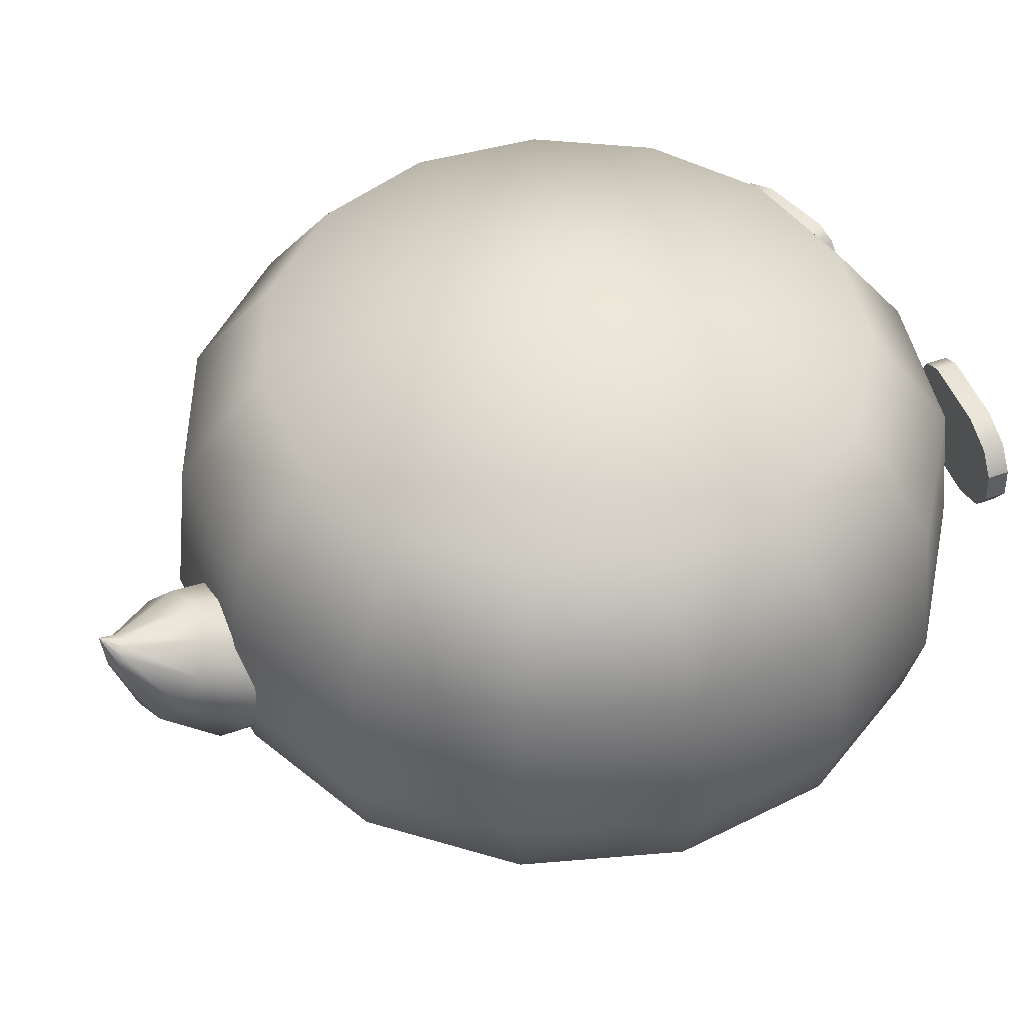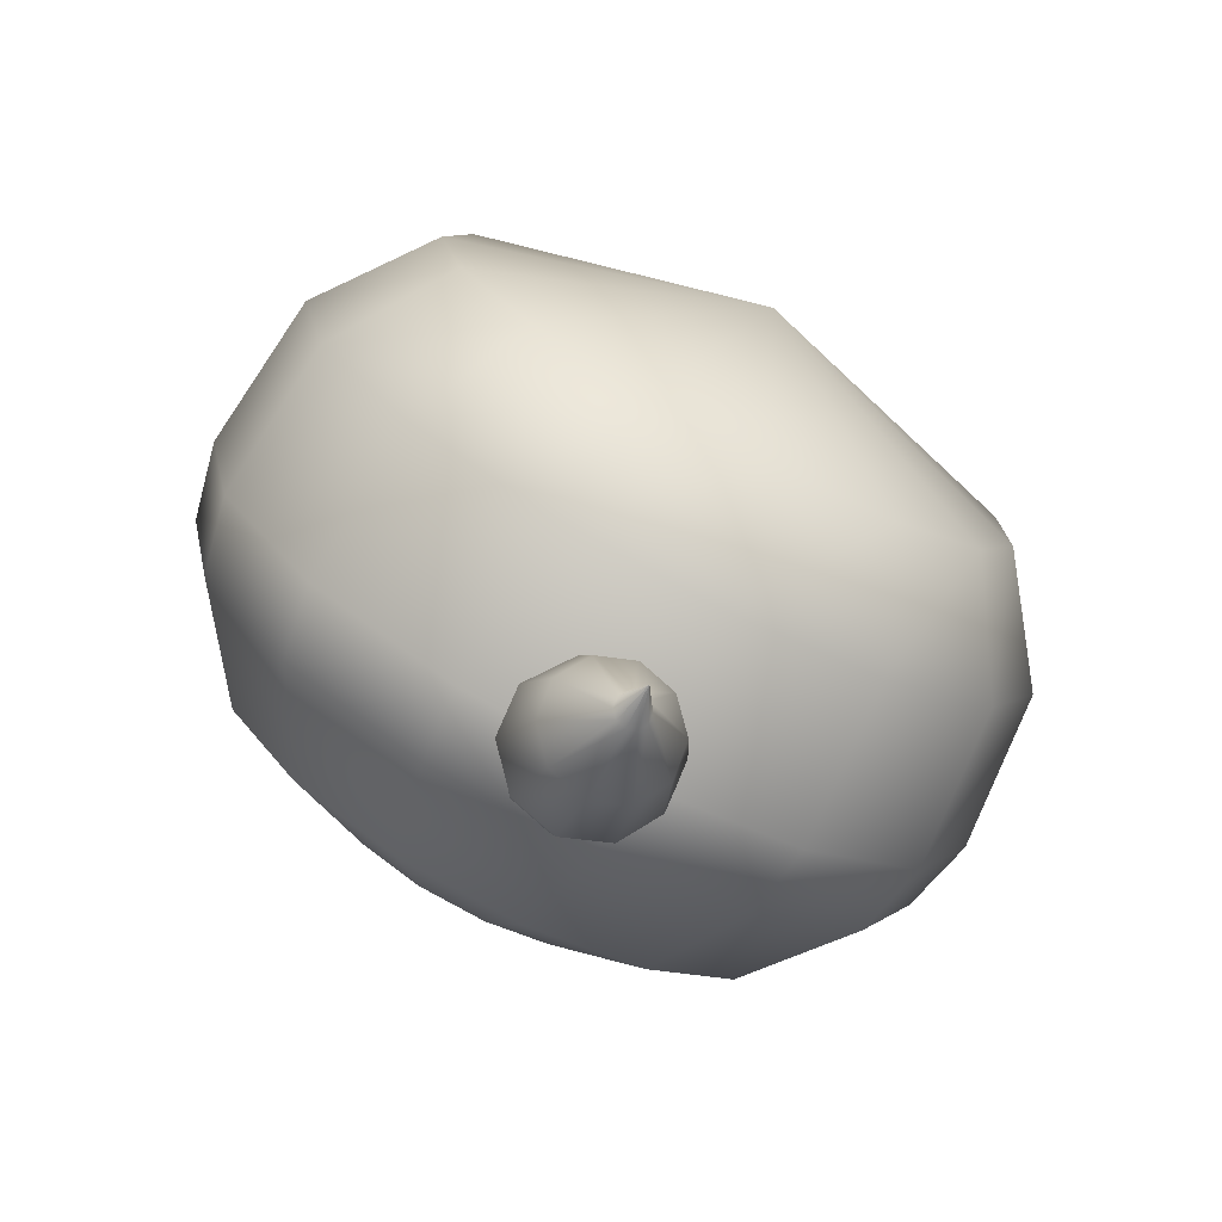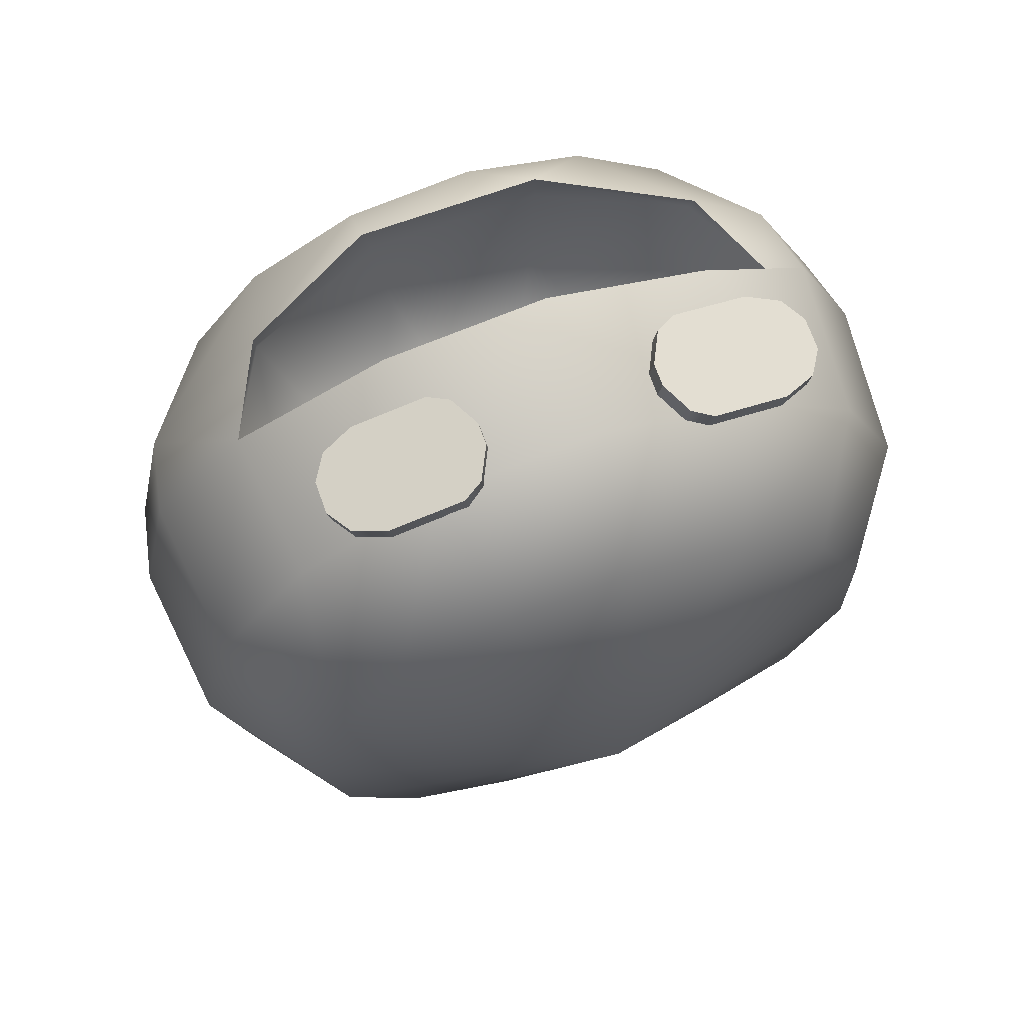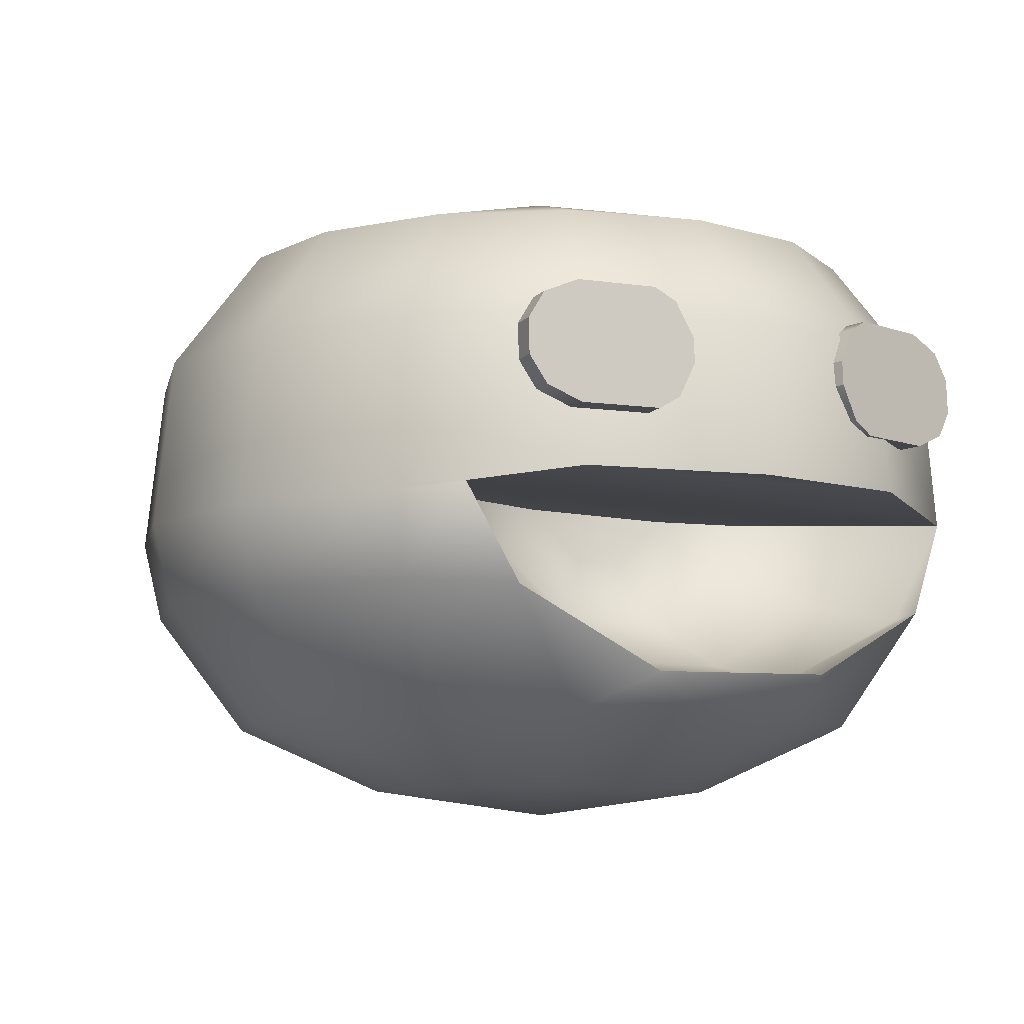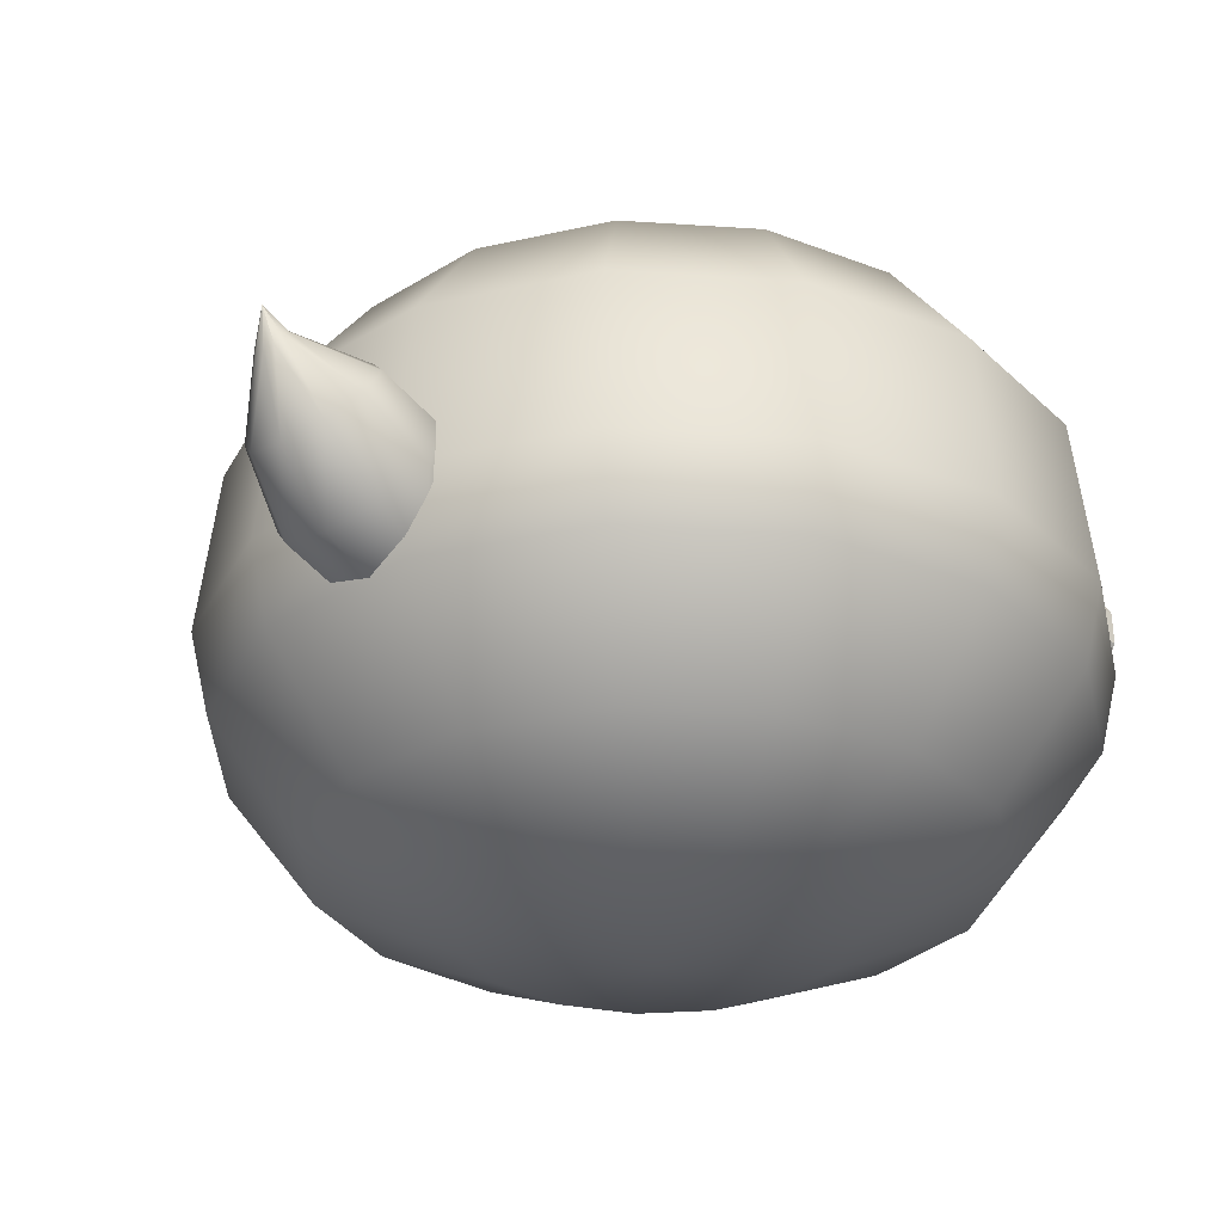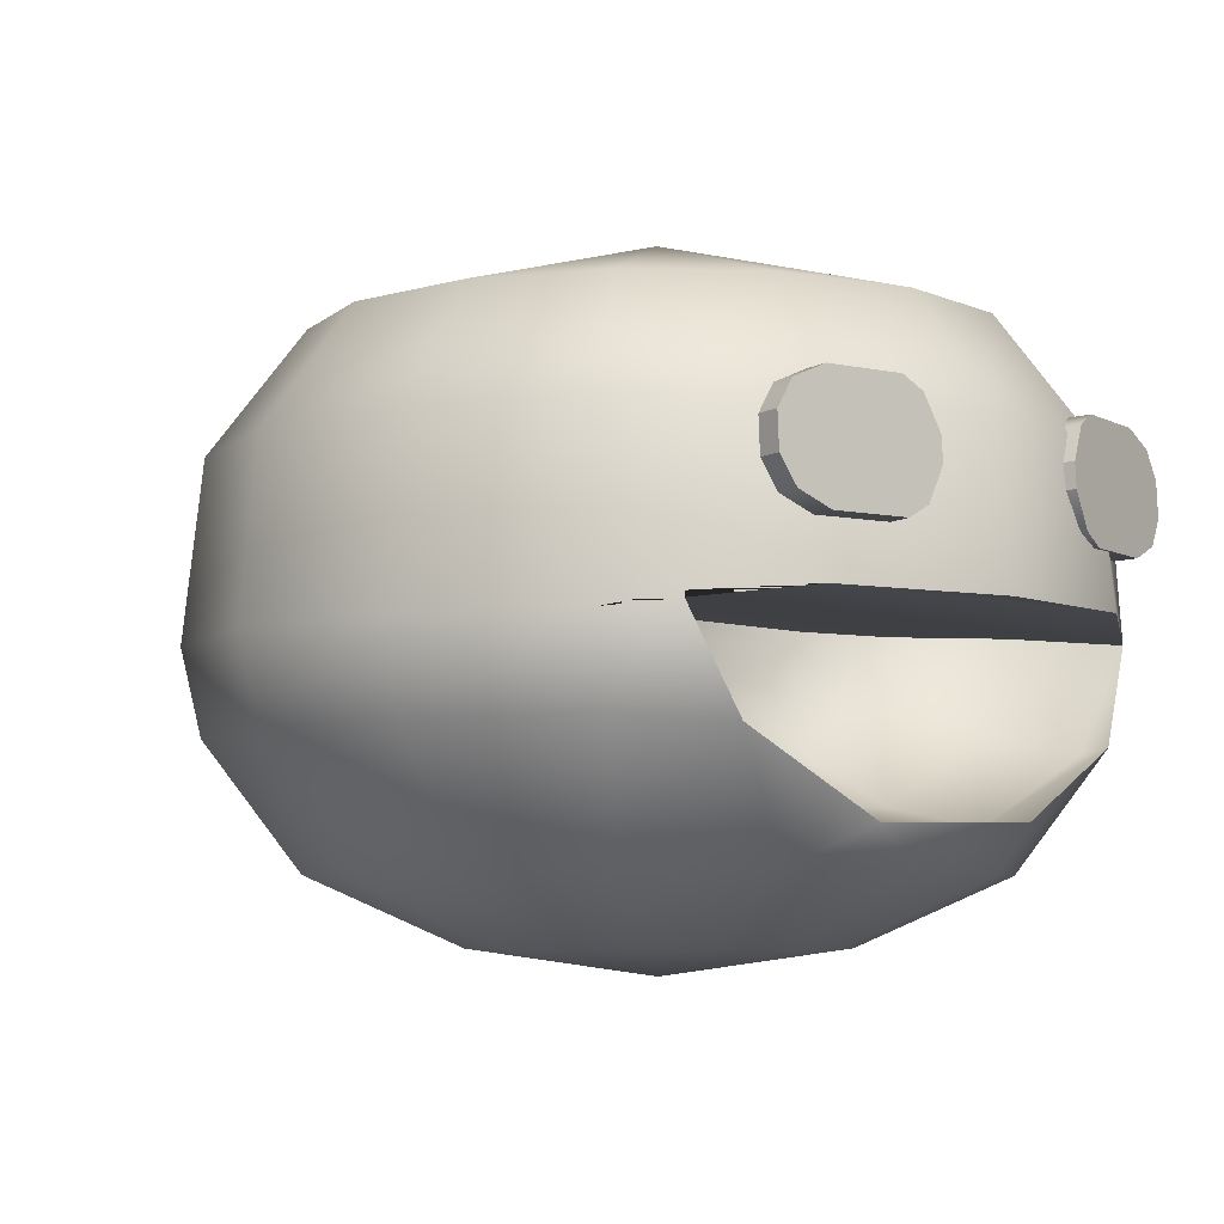
<metadata>
{"format":"obj","ext":"obj","renderer":"f3d","projection":"perspective","resolution":1024,"background":"white","views":[{"elev":47.7,"azim":-119.5,"up":"+Y"},{"elev":-75.6,"azim":152.2,"up":"+Z"},{"elev":68.5,"azim":160.0,"up":"+Z"},{"elev":-8.1,"azim":-35.0,"up":"+Y"},{"elev":-29.6,"azim":-143.6,"up":"+Y"},{"elev":-5.9,"azim":-47.1,"up":"+Y"}]}
</metadata>
<code>
v 0.8871 -0.4082 -0.395
v 0.6498 -0.4082 -0.7216
v 1.187 -0.04994 -1.318
v 1.621 -0.04994 -0.7216
v 0.971 -0.4082 0
v 1.774 -0.04994 0
v 0 -0.5482 0
v 0.3001 -0.4082 -0.9235
v 0.5483 -0.04994 -1.687
v 1.519 0.6073 -1.687
v 2.074 0.6073 -0.9235
v 0.8871 -0.4082 0.395
v 1.621 -0.04994 0.7216
v 2.271 0.6073 0
v -0.1015 -0.4082 -0.9657
v -0.1855 -0.04994 -1.764
v 0.7016 0.6073 -2.159
v 1.589 1.056 -1.764
v 2.169 1.056 -0.9657
v 0.6498 -0.4082 0.7216
v 1.187 -0.04994 1.318
v 2.074 0.6073 0.9235
v 2.374 1.056 0
v -0.4855 -0.4082 -0.8409
v -0.8871 -0.04994 -1.536
v -0.2373 0.6073 -2.258
v 0.7337 1.056 -2.258
v 1.519 1.99 -1.687
v 2.074 1.99 -0.9235
v 0.3001 -0.4082 0.9235
v 0.5483 -0.04994 1.687
v 1.347 0.5763 1.779
v 2.169 1.056 0.9657
v 2.271 1.99 0
v -0.7856 -0.4082 -0.5708
v -1.435 -0.04994 -1.043
v -1.135 0.6073 -1.966
v -0.2482 1.056 -2.361
v 0.7016 1.99 -2.159
v 1.187 2.647 -1.318
v 1.621 2.647 -0.7216
v -0.1015 -0.4082 0.9657
v -0.1855 -0.04994 1.764
v 0.5541 0.1877 1.863
v 1.613 1.106 1.7
v 2.074 1.99 0.9235
v 1.774 2.647 0
v -0.9498 -0.4082 -0.2019
v -1.735 -0.04994 -0.3689
v -1.837 0.6073 -1.335
v -1.187 1.056 -2.056
v -0.2373 1.99 -2.258
v 0.5483 2.647 -1.687
v 0 3.145 0
v -0.4855 -0.4082 0.8409
v -0.8871 -0.04994 1.536
v -0.5305 0.1622 1.817
v 1.519 1.99 1.687
v 1.621 2.647 0.7216
v -0.9498 -0.4082 0.2019
v -1.735 -0.04994 0.3689
v -2.221 0.6073 -0.4721
v -1.921 1.056 -1.396
v -1.135 1.99 -1.966
v -0.1855 2.647 -1.764
v -0.7856 -0.4082 0.5708
v -1.435 -0.04994 1.043
v -1.379 0.5763 1.738
v 1.187 2.647 1.318
v 0.7016 1.99 2.159
v 0.7299 1.165 2.247
v -2.221 0.6073 0.4721
v -2.322 1.056 -0.4936
v -1.837 1.99 -1.335
v -0.8871 2.647 -1.536
v -1.837 0.6073 1.335
v 0.5483 2.647 1.687
v -0.2247 1.162 2.343
v -0.2373 1.99 2.258
v -2.322 1.056 0.4936
v -2.221 1.99 -0.4721
v -1.435 2.647 -1.043
v -1.652 1.127 1.627
v -1.921 1.056 1.396
v -0.1855 2.647 1.764
v -1.135 1.99 1.966
v -1.181 1.165 2.046
v -2.221 1.99 0.4721
v -1.735 2.647 -0.3689
v -1.837 1.99 1.335
v -0.8871 2.647 1.536
v -1.735 2.647 0.3689
v -1.435 2.647 1.043
v -0.3836 1.085 0.5789
v -0.4704 1.165 0.5789
v -0.804 0.9145 0.721
v -0.1564 0.8793 0.6013
v 0.1244 0.8793 0.6013
v 0.3516 1.085 0.5789
v 0.4384 1.165 0.5789
v -0.317 0.5314 0.721
v -0.99 1.165 0.721
v 0.9579 1.165 0.721
v 0.7719 0.9145 0.721
v 0.285 0.5314 0.721
v -0.4676 0.2758 1.105
v -1.198 0.6588 1.105
v 1.445 1.165 1.105
v -1.477 1.165 1.105
v 0.4355 0.2758 1.105
v 1.166 0.6588 1.105
v -0.5305 0.1622 1.622
v 0.4985 0.1622 1.622
v -1.363 0.5452 1.622
v 1.331 0.5452 1.622
v -1.586 1.678 2.119
v -0.6536 1.714 2.276
v -1.586 1.866 2.11
v -0.6536 1.846 2.269
v -1.565 1.86 1.987
v -0.6328 1.84 2.147
v -1.565 1.672 1.997
v -0.6328 1.708 2.154
v -1.494 2.011 2.118
v -1.473 2.005 1.996
v -1.473 1.528 2.019
v -1.494 1.534 2.142
v -1.304 2.093 2.146
v -1.283 2.086 2.024
v -1.283 1.45 2.056
v -1.304 1.456 2.178
v -0.8664 2.096 2.221
v -0.8456 2.09 2.098
v -0.8456 1.453 2.13
v -0.8664 1.459 2.252
v -0.7481 2.03 2.244
v -0.7273 2.024 2.122
v -0.7273 1.522 2.147
v -0.7481 1.528 2.269
v 1.305 1.678 2.119
v 0.3732 1.714 2.276
v 1.305 1.866 2.11
v 0.3732 1.846 2.269
v 1.284 1.86 1.987
v 0.3524 1.84 2.147
v 1.284 1.672 1.997
v 0.3524 1.708 2.154
v 1.214 2.011 2.118
v 1.193 2.005 1.996
v 1.193 1.528 2.019
v 1.214 1.534 2.142
v 1.023 2.093 2.146
v 1.002 2.086 2.024
v 1.002 1.45 2.056
v 1.023 1.456 2.178
v 0.5859 2.096 2.221
v 0.5651 2.09 2.098
v 0.5651 1.453 2.13
v 0.5859 1.459 2.252
v 0.4676 2.03 2.244
v 0.4468 2.024 2.122
v 0.4468 1.522 2.147
v 0.4676 1.528 2.269
v 0.03221 1.685 -3.014
v 0.03219 1.685 -3.014
v 0.03217 1.685 -3.014
v 0.03214 1.685 -3.014
v 0.03212 1.685 -3.014
v 0.03213 1.685 -3.014
v 0.03214 1.685 -3.014
v 0.03217 1.685 -3.014
v 0.0322 1.685 -3.014
v 0.03221 1.685 -3.014
v 0.03223 1.685 -3.014
v 0.0322 1.685 -3.014
v 0.03217 1.685 -3.014
v 0.03213 1.685 -3.014
v 0.03211 1.685 -3.014
v 0.03211 1.685 -3.014
v 0.03213 1.685 -3.014
v 0.03217 1.685 -3.014
v 0.03221 1.685 -3.014
v 0.03223 1.685 -3.014
v 0.1199 1.494 -2.955
v 0.08303 1.457 -2.982
v 0.02593 1.444 -2.991
v -0.02963 1.461 -2.98
v -0.06242 1.502 -2.952
v -0.05992 1.55 -2.918
v -0.02308 1.588 -2.891
v 0.03402 1.601 -2.881
v 0.08958 1.584 -2.893
v 0.1224 1.543 -2.921
v 0.3756 1.207 -2.713
v 0.2325 1.06 -2.818
v 0.01071 1.011 -2.855
v -0.2051 1.078 -2.81
v -0.3325 1.236 -2.701
v -0.3228 1.424 -2.569
v -0.1797 1.571 -2.465
v 0.04215 1.621 -2.428
v 0.258 1.554 -2.472
v 0.3854 1.396 -2.581
v 0.4673 0.9434 -2.361
v 0.2852 0.7563 -2.494
v 0.002878 0.6934 -2.541
v -0.2718 0.7787 -2.485
v -0.4339 0.9797 -2.346
v -0.4215 1.247 -2.255
v -0.2394 1.435 -2.122
v 0.04289 1.497 -2.074
v 0.3176 1.412 -2.131
v 0.4797 1.211 -2.269
v 0.3867 0.8402 -2.162
v 0.2367 0.6303 -2.119
v 0.004217 0.5785 -2.158
v -0.222 0.6488 -2.111
v -0.3555 0.87 -2.15
v -0.3453 1.095 -2.089
v -0.1953 1.25 -1.979
v 0.03717 1.301 -1.94
v 0.2634 1.231 -1.986
v 0.3969 1.066 -2.101
v 0.2898 0.8703 -2.142
v 0.1795 0.7012 -2.07
v 0.00858 0.6631 -2.098
v -0.1577 0.7148 -2.064
v -0.2559 0.8922 -2.134
v -0.2484 1.065 -2.109
v -0.1381 1.179 -2.028
v 0.03281 1.217 -1.999
v 0.1991 1.165 -2.033
v 0.2973 1.043 -2.117
g face2
f 1 2 3 4
f 5 1 4 6
f 2 1 7
f 2 8 9 3
f 4 3 10 11
f 12 5 6 13
f 1 5 7
f 6 4 11 14
f 8 2 7
f 8 15 16 9
f 3 9 17 10
f 11 10 18 19
f 20 12 13 21
f 5 12 7
f 13 6 14 22
f 14 11 19 23
f 15 8 7
f 15 24 25 16
f 9 16 26 17
f 10 17 27 18
f 19 18 28 29
f 30 20 21 31
f 12 20 7
f 21 13 22 32
f 22 14 23 33
f 23 19 29 34
f 24 15 7
f 24 35 36 25
f 16 25 37 26
f 17 26 38 27
f 18 27 39 28
f 29 28 40 41
f 42 30 31 43
f 20 30 7
f 31 21 32 44
f 45 32 22 33
f 33 23 34 46
f 34 29 41 47
f 35 24 7
f 35 48 49 36
f 25 36 50 37
f 26 37 51 38
f 27 38 52 39
f 28 39 53 40
f 41 40 54
f 55 42 43 56
f 30 42 7
f 43 31 44 57
f 45 33 46 58
f 46 34 47 59
f 47 41 54
f 48 35 7
f 48 60 61 49
f 36 49 62 50
f 37 50 63 51
f 38 51 64 52
f 39 52 65 53
f 40 53 54
f 66 55 56 67
f 42 55 7
f 56 43 57 68
f 58 46 59 69
f 45 58 70 71
f 59 47 54
f 60 48 7
f 60 66 67 61
f 49 61 72 62
f 50 62 73 63
f 51 63 74 64
f 52 64 75 65
f 53 65 54
f 55 66 7
f 67 56 68 76
f 70 58 69 77
f 69 59 54
f 66 60 7
f 61 67 76 72
f 62 72 80 73
f 63 73 81 74
f 64 74 82 75
f 65 75 54
f 83 84 76 68
f 79 70 77 85
f 77 69 54
f 72 76 84 80
f 73 80 88 81
f 74 81 89 82
f 75 82 54
f 84 83 87 86 90
f 86 79 85 91
f 85 77 54
f 80 84 90 88
f 81 88 92 89
f 82 89 54
f 90 86 91 93
f 91 85 54
f 88 90 93 92
f 89 92 54
f 93 91 54
f 92 93 54
f 96 94 95 102
f 95 94 99 100
f 94 96 101 97
f 95 100 103 102
f 100 99 104 103
f 99 98 105 104
f 97 101 105 98
f 106 101 96 107
f 107 96 102 109
f 103 108 109 102
f 101 106 110 105
f 111 108 103 104
f 83 109 108 45
f 104 105 110 111
f 106 112 113 110
f 112 106 107 114
f 114 107 109 83
f 108 111 115 45
f 87 71 78
f 111 110 113 115
f 112 57 44 113
f 115 32 45
f 83 68 114
f 114 68 57 112
f 113 44 32 115
f 78 71 70 79
f 78 79 86 87
f 116 127 124 118
f 118 124 125 120
f 120 125 126 122
f 122 126 127 116
f 117 123 121 119
f 122 116 118 120
f 124 128 129 125
f 126 125 129 130
f 127 126 130 131
f 124 127 131 128
f 128 132 133 129
f 130 129 133 134
f 131 130 134 135
f 128 131 135 132
f 132 136 137 133
f 134 133 137 138
f 135 134 138 139
f 132 135 139 136
f 136 119 121 137
f 138 137 121 123
f 139 138 123 117
f 136 139 117 119
f 140 142 148 151
f 142 144 149 148
f 144 146 150 149
f 146 140 151 150
f 141 143 145 147
f 146 144 142 140
f 148 149 153 152
f 150 154 153 149
f 151 155 154 150
f 148 152 155 151
f 152 153 157 156
f 154 158 157 153
f 155 159 158 154
f 152 156 159 155
f 156 157 161 160
f 158 162 161 157
f 159 163 162 158
f 156 160 163 159
f 160 161 145 143
f 162 147 145 161
f 163 141 147 162
f 160 143 141 163
f 165 164 174 175
f 166 165 175 176
f 167 166 176 177
f 168 167 177 178
f 169 168 178 179
f 170 169 179 180
f 171 170 180 181
f 172 171 181 182
f 173 172 182 183
f 164 173 183 174
f 175 174 184 185
f 176 175 185 186
f 177 176 186 187
f 178 177 187 188
f 179 178 188 189
f 180 179 189 190
f 181 180 190 191
f 182 181 191 192
f 183 182 192 193
f 174 183 193 184
f 185 184 194 195
f 186 185 195 196
f 187 186 196 197
f 188 187 197 198
f 189 188 198 199
f 190 189 199 200
f 191 190 200 201
f 192 191 201 202
f 193 192 202 203
f 184 193 203 194
f 195 194 204 205
f 196 195 205 206
f 197 196 206 207
f 198 197 207 208
f 199 198 208 209
f 200 199 209 210
f 201 200 210 211
f 202 201 211 212
f 203 202 212 213
f 194 203 213 204
f 205 204 214 215
f 206 205 215 216
f 207 206 216 217
f 208 207 217 218
f 209 208 218 219
f 210 209 219 220
f 211 210 220 221
f 212 211 221 222
f 213 212 222 223
f 204 213 223 214
f 215 214 224 225
f 216 215 225 226
f 217 216 226 227
f 218 217 227 228
f 219 218 228 229
f 220 219 229 230
f 221 220 230 231
f 222 221 231 232
f 223 222 232 233
f 214 223 233 224
f 99 94 97 98
f 45 71 87 83

</code>
